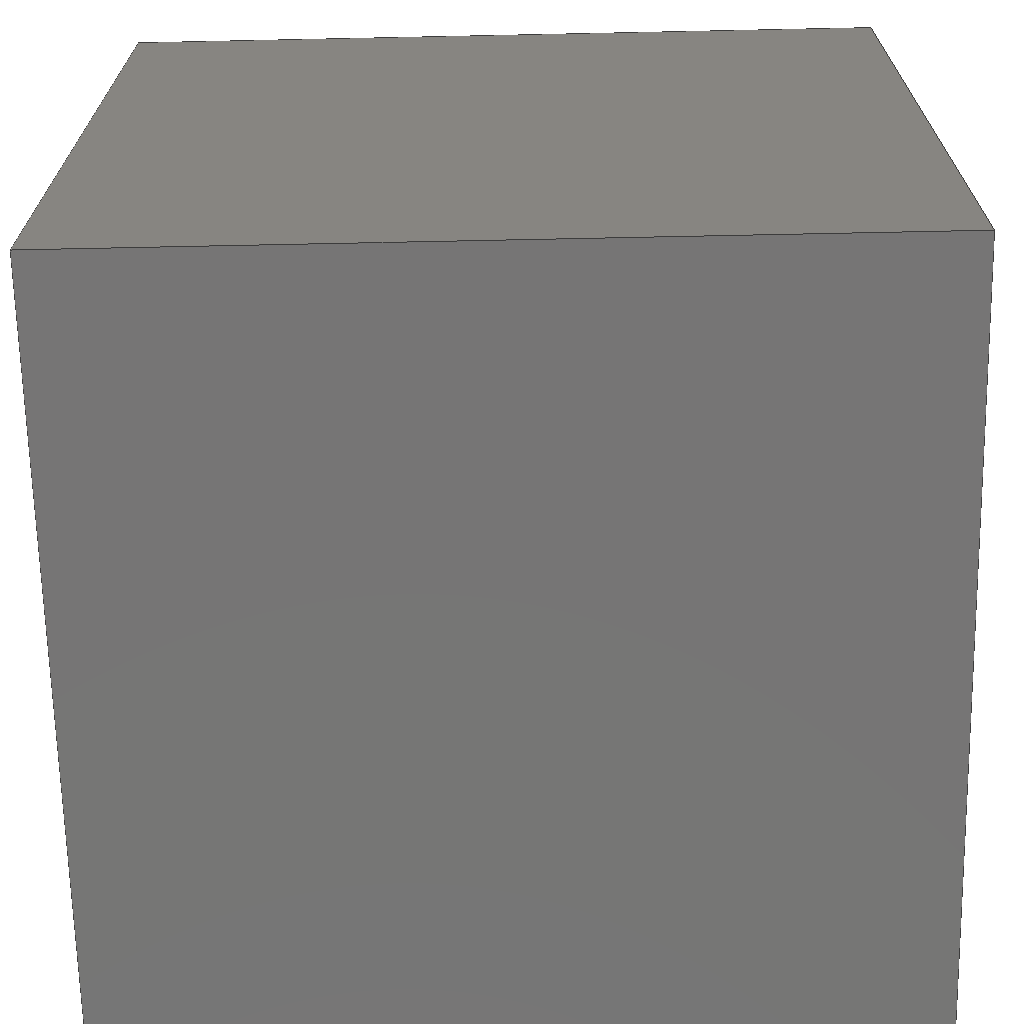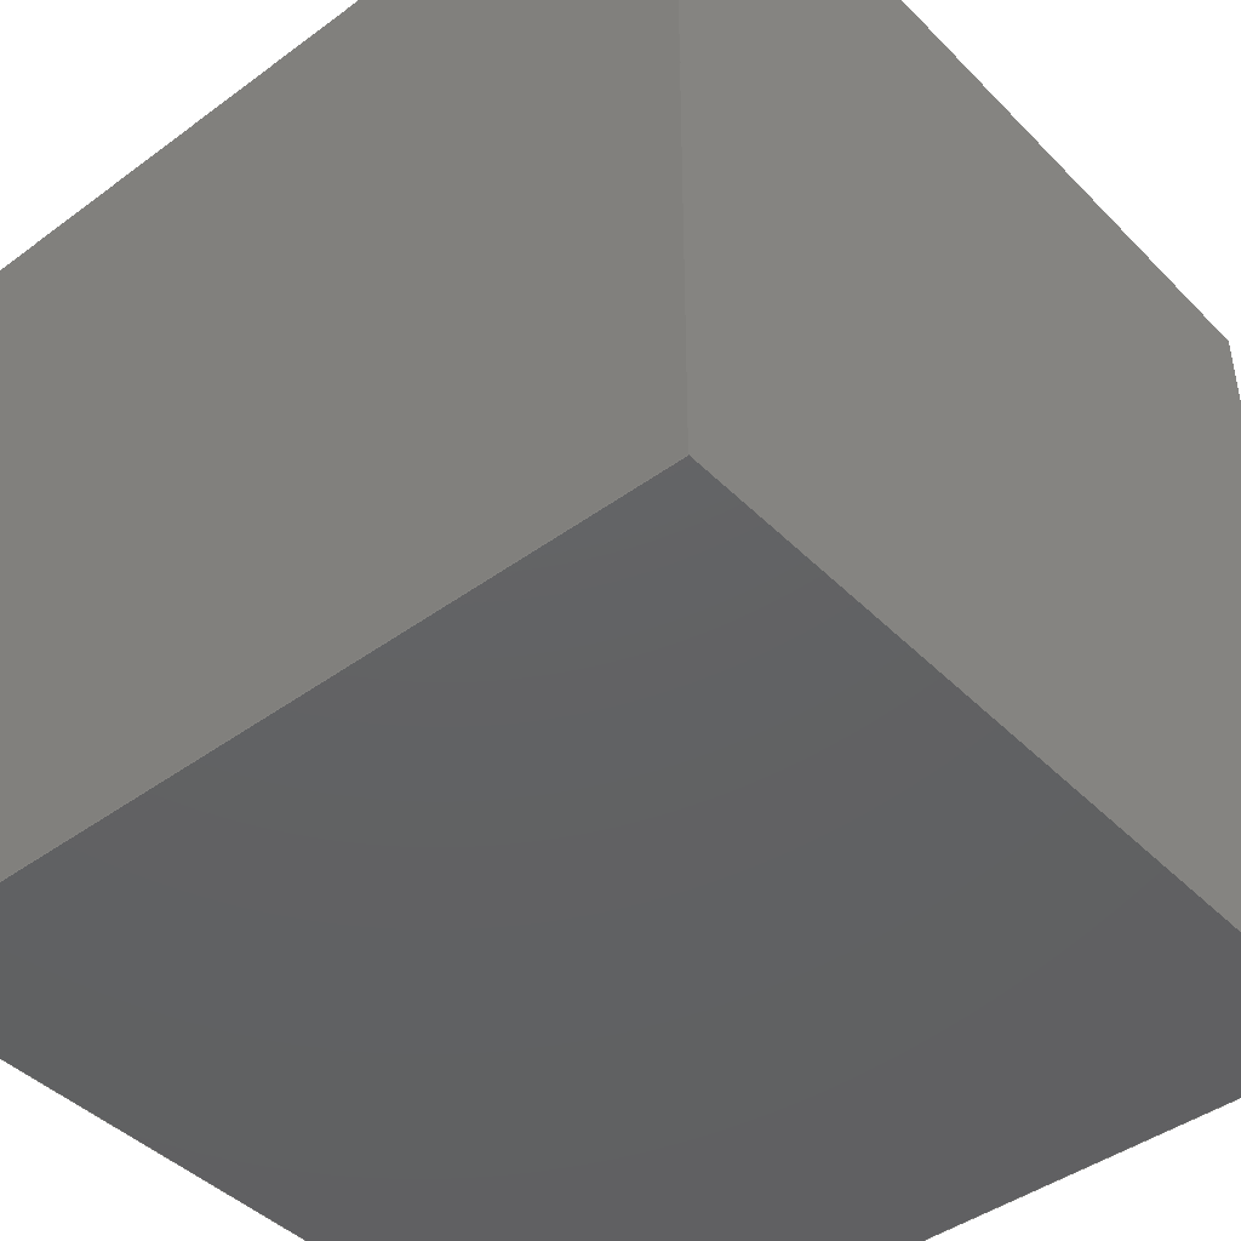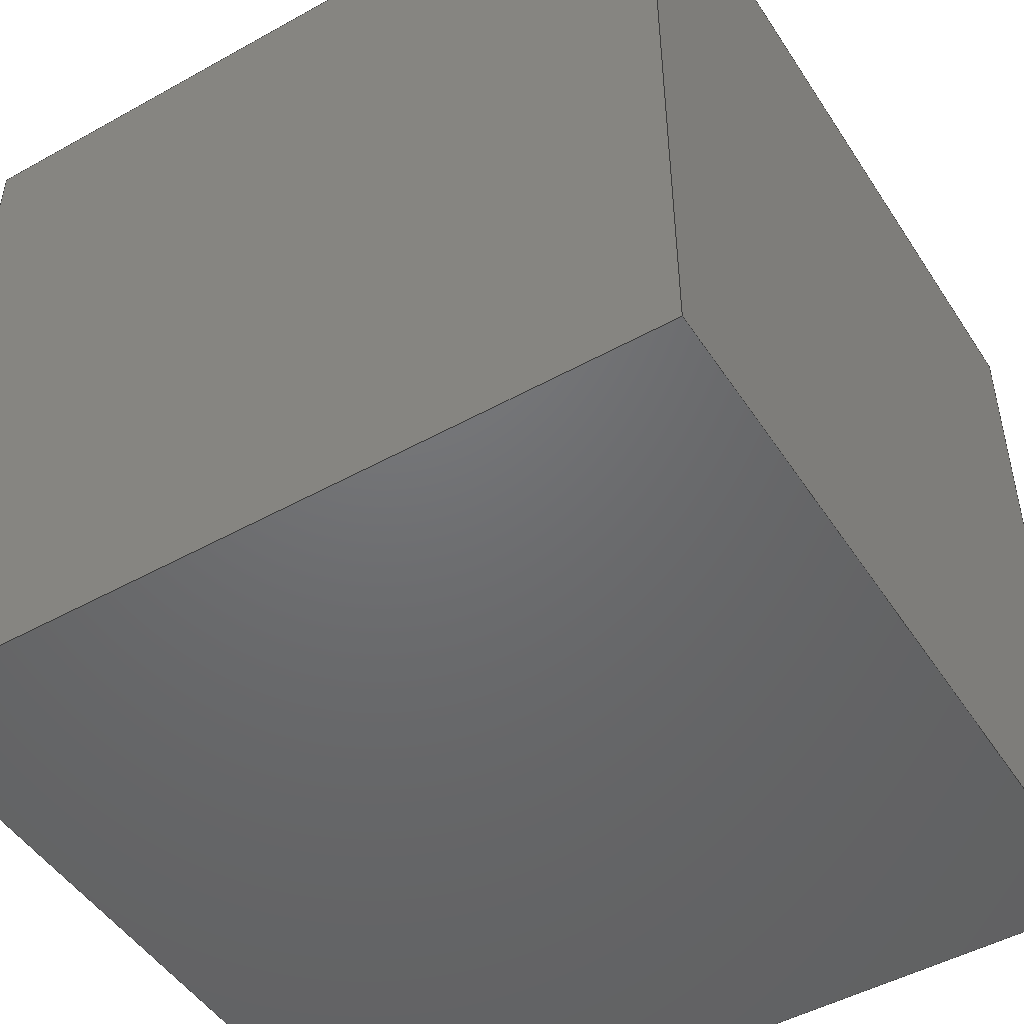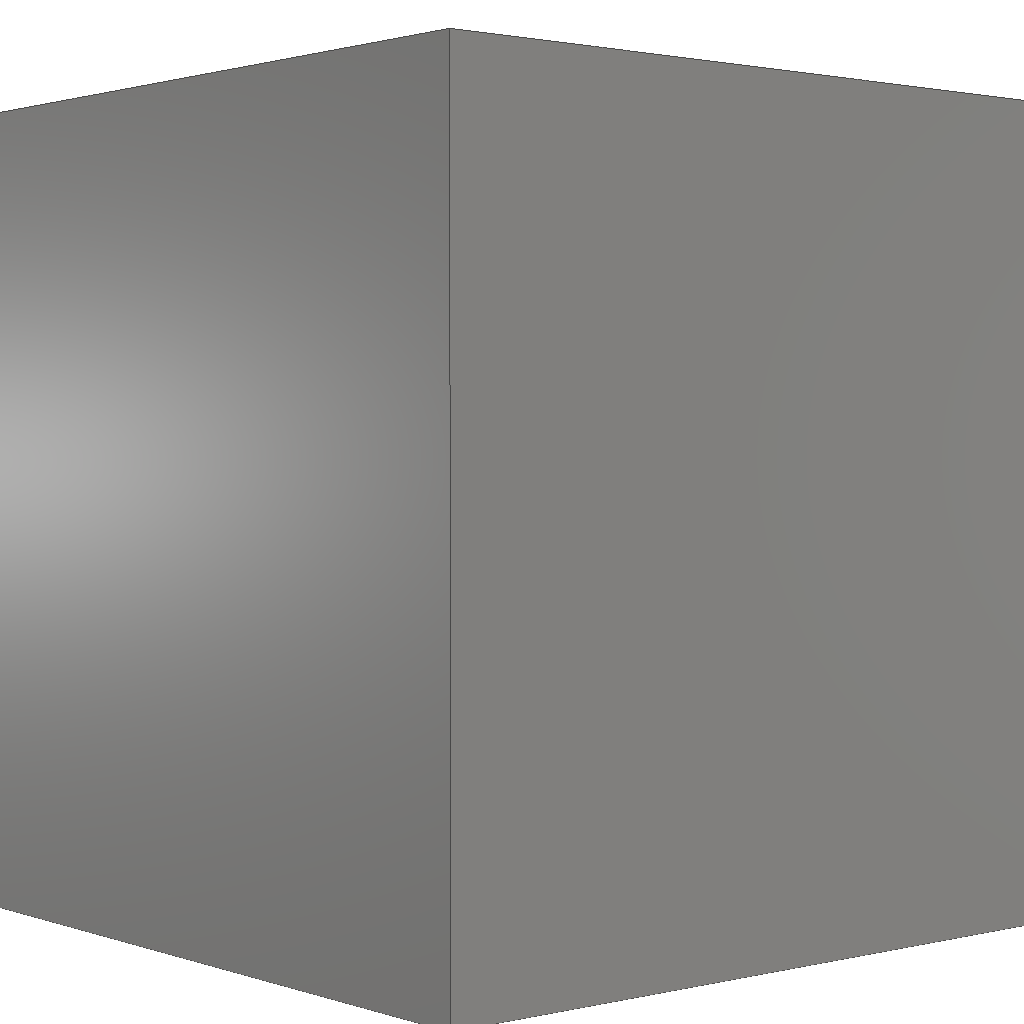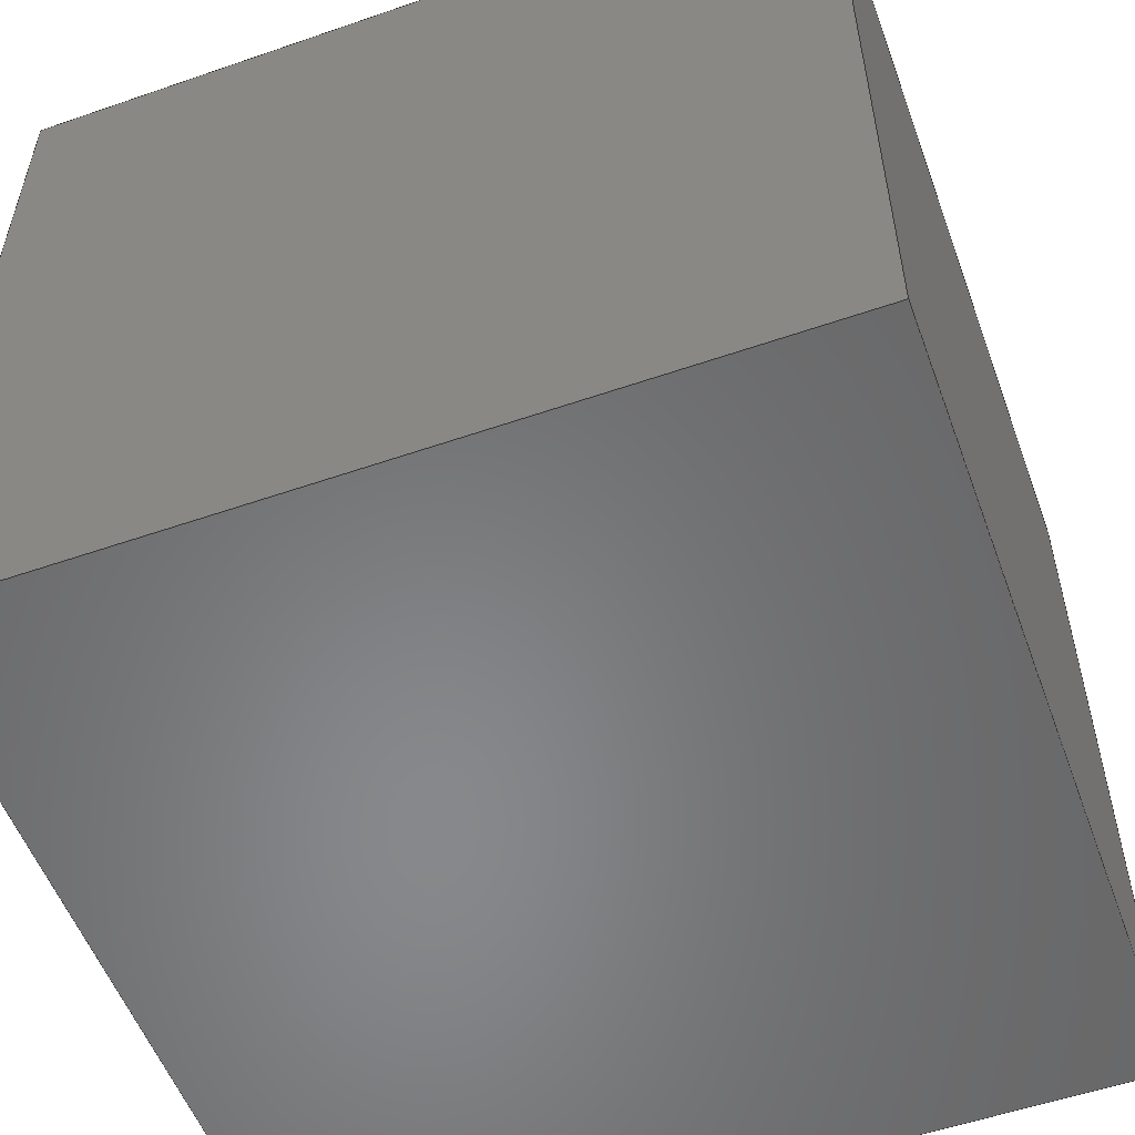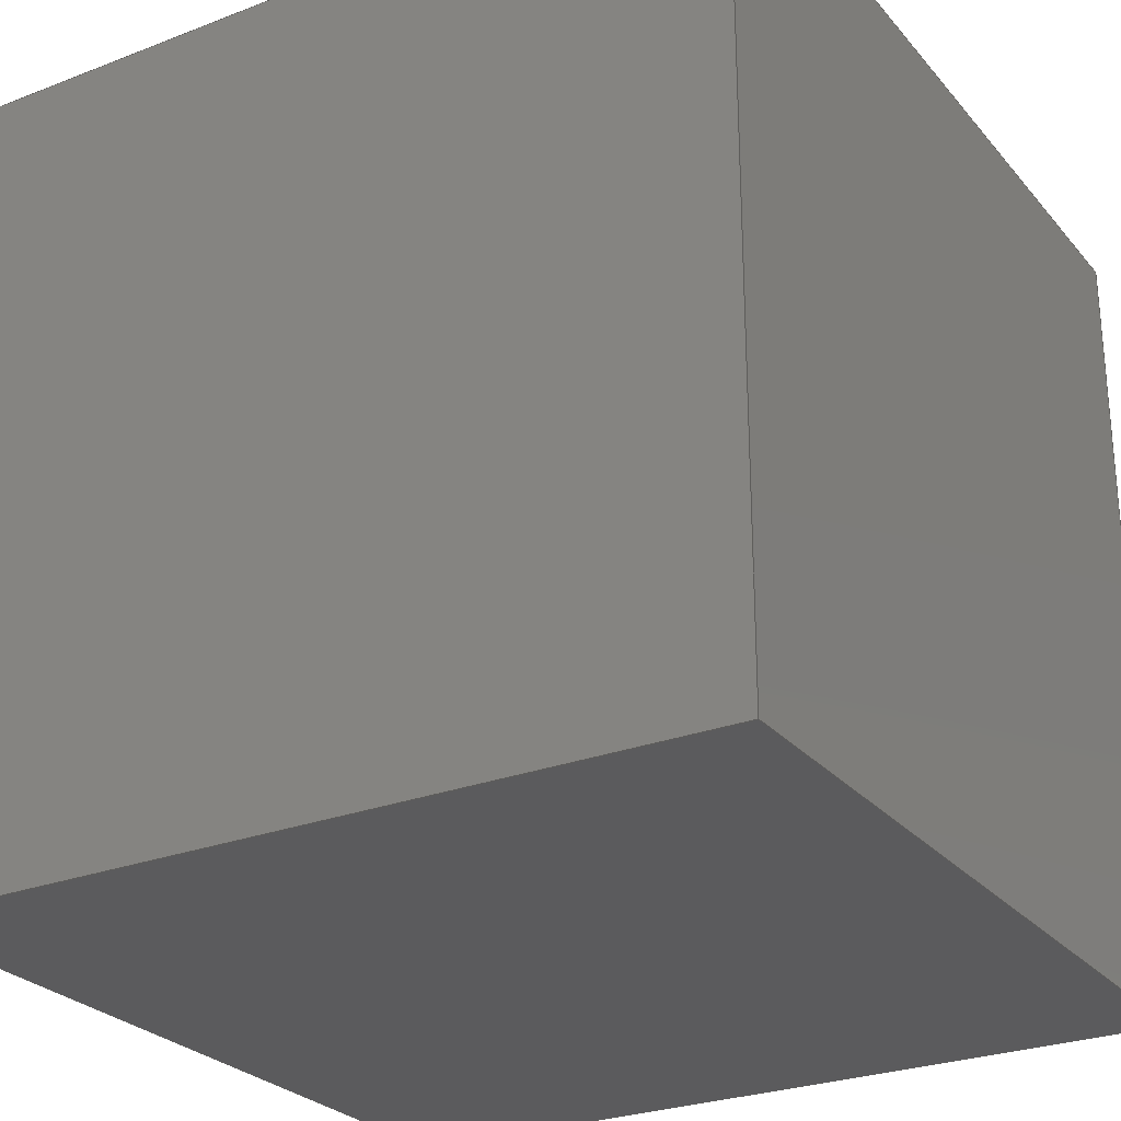
<metadata>
{"format":"iges","ext":"igs","renderer":"f3d","projection":"perspective","resolution":1024,"background":"white","views":[{"elev":-68.0,"azim":91.2,"up":"+Z"},{"elev":-43.9,"azim":-49.3,"up":"+Y"},{"elev":-48.6,"azim":31.8,"up":"+Z"},{"elev":1.7,"azim":-130.0,"up":"+Y"},{"elev":-54.7,"azim":-69.9,"up":"+Z"},{"elev":-26.8,"azim":31.0,"up":"+Z"}]}
</metadata>
<code>
SolidWorks IGES file using analytic representation for surfaces
1H,,1H;,5HPart1,77HC:\Users\Ammon\OneDrive - Arizona State University\HE
ST\ASU TEACHING\Cube.IGS,15HSolidWorks 2023,15HSolidWorks 2023,32,308,
15,308,15,5HPart1,1,1,2HIN,50,0.125,13H2.411e+05,1e-08,
1.968e+04,5HAmmon,,11,0,13H2.411e+05;
     314       1       0       0       0                        00000200
     314       0       8       1       0                               0
     128       2       0       0       0                        01010000
     128       0       0       2       0                               0
     126       4       0       0       0                        01010500
     126       0       0       2       0                               0
     110       6       0       0       0                        01010000
     110       0       0       1       0                               0
     126       7       0       0       0                        01010500
     126       0       0       2       0                               0
     110       9       0       0       0                        01010000
     110       0       0       1       0                               0
     126      10       0       0       0                        01010500
     126       0       0       2       0                               0
     110      12       0       0       0                        01010000
     110       0       0       1       0                               0
     126      13       0       0       0                        01010500
     126       0       0       2       0                               0
     110      15       0       0       0                        01010000
     110       0       0       1       0                               0
     102      16       0       0       0                        01010500
     102       0       0       1       0                               0
     102      17       0       0       0                        01010000
     102       0       0       1       0                               0
     142      18       0       0       0                        00010500
     142       0       0       1       0                               0
     144      19       0       0       0                        00000000
     144       0      -1       1       0                               0
     128      20       0       0       0                        01010000
     128       0       0       2       0                               0
     126      22       0       0       0                        01010500
     126       0       0       2       0                               0
     110      24       0       0       0                        01010000
     110       0       0       1       0                               0
     126      25       0       0       0                        01010500
     126       0       0       2       0                               0
     110      27       0       0       0                        01010000
     110       0       0       1       0                               0
     126      28       0       0       0                        01010500
     126       0       0       2       0                               0
     110      30       0       0       0                        01010000
     110       0       0       1       0                               0
     126      31       0       0       0                        01010500
     126       0       0       2       0                               0
     110      33       0       0       0                        01010000
     110       0       0       1       0                               0
     102      34       0       0       0                        01010500
     102       0       0       1       0                               0
     102      35       0       0       0                        01010000
     102       0       0       1       0                               0
     142      36       0       0       0                        00010500
     142       0       0       1       0                               0
     144      37       0       0       0                        00000000
     144       0      -1       1       0                               0
     128      38       0       0       0                        01010000
     128       0       0       2       0                               0
     126      40       0       0       0                        01010500
     126       0       0       2       0                               0
     110      42       0       0       0                        01010000
     110       0       0       1       0                               0
     126      43       0       0       0                        01010500
     126       0       0       2       0                               0
     110      45       0       0       0                        01010000
     110       0       0       1       0                               0
     126      46       0       0       0                        01010500
     126       0       0       2       0                               0
     110      48       0       0       0                        01010000
     110       0       0       1       0                               0
     126      49       0       0       0                        01010500
     126       0       0       2       0                               0
     110      51       0       0       0                        01010000
     110       0       0       1       0                               0
     102      52       0       0       0                        01010500
     102       0       0       1       0                               0
     102      53       0       0       0                        01010000
     102       0       0       1       0                               0
     142      54       0       0       0                        00010500
     142       0       0       1       0                               0
     144      55       0       0       0                        00000000
     144       0      -1       1       0                               0
     128      56       0       0       0                        01010000
     128       0       0       2       0                               0
     126      58       0       0       0                        01010500
     126       0       0       2       0                               0
     110      60       0       0       0                        01010000
     110       0       0       1       0                               0
     126      61       0       0       0                        01010500
     126       0       0       2       0                               0
     110      63       0       0       0                        01010000
     110       0       0       1       0                               0
     126      64       0       0       0                        01010500
     126       0       0       2       0                               0
     110      66       0       0       0                        01010000
     110       0       0       1       0                               0
     126      67       0       0       0                        01010500
     126       0       0       2       0                               0
     110      69       0       0       0                        01010000
     110       0       0       1       0                               0
     102      70       0       0       0                        01010500
     102       0       0       1       0                               0
     102      71       0       0       0                        01010000
     102       0       0       1       0                               0
     142      72       0       0       0                        00010500
     142       0       0       1       0                               0
     144      73       0       0       0                        00000000
     144       0      -1       1       0                               0
     128      74       0       0       0                        01010000
     128       0       0       2       0                               0
     126      76       0       0       0                        01010500
     126       0       0       2       0                               0
     110      78       0       0       0                        01010000
     110       0       0       1       0                               0
     126      79       0       0       0                        01010500
     126       0       0       2       0                               0
     110      81       0       0       0                        01010000
     110       0       0       1       0                               0
     126      82       0       0       0                        01010500
     126       0       0       2       0                               0
     110      84       0       0       0                        01010000
     110       0       0       1       0                               0
     126      85       0       0       0                        01010500
     126       0       0       2       0                               0
     110      87       0       0       0                        01010000
     110       0       0       1       0                               0
     102      88       0       0       0                        01010500
     102       0       0       1       0                               0
     102      89       0       0       0                        01010000
     102       0       0       1       0                               0
     142      90       0       0       0                        00010500
     142       0       0       1       0                               0
     144      91       0       0       0                        00000000
     144       0      -1       1       0                               0
     128      92       0       0       0                        01010000
     128       0       0       2       0                               0
     126      94       0       0       0                        01010500
     126       0       0       2       0                               0
     110      96       0       0       0                        01010000
     110       0       0       1       0                               0
     126      97       0       0       0                        01010500
     126       0       0       2       0                               0
     110      99       0       0       0                        01010000
     110       0       0       1       0                               0
     126     100       0       0       0                        01010500
     126       0       0       2       0                               0
     110     102       0       0       0                        01010000
     110       0       0       1       0                               0
     126     103       0       0       0                        01010500
     126       0       0       2       0                               0
     110     105       0       0       0                        01010000
     110       0       0       1       0                               0
     102     106       0       0       0                        01010500
     102       0       0       1       0                               0
     102     107       0       0       0                        01010000
     102       0       0       1       0                               0
     142     108       0       0       0                        00010500
     142       0       0       1       0                               0
     144     109       0       0       0                        00000000
     144       0      -1       1       0                               0
314,79.22,81.96,93.33,;               1
128,1,1,1,1,0,0,1,0,0,0,0,1,1,0,0,1,1,1,1,1,1,0,          3
-1.5,1.5,0,-1.5,0,0,0,1.5,0,0,0,0,1,0,1;                    3
126,1,1,1,0,1,0,0,0,1,1,1,1,1,1,0,0,1,0,0,1,0,          5
0,1;                                                                 5
110,0,0,0,0,0,1.5;                                                7
126,1,1,1,0,1,0,0,0,1,1,1,1,0,1,0,0,0,0,0,1,0,          9
0,1;                                                                 9
110,0,0,1.5,0,-1.5,1.5;                                            11
126,1,1,1,0,1,0,0,0,1,1,1,1,0,0,0,1,0,0,0,1,0,         13
0,1;                                                                13
110,0,-1.5,1.5,0,-1.5,0;                                           15
126,1,1,1,0,1,0,0,0,1,1,1,1,1,0,0,1,1,0,0,1,0,         17
0,1;                                                                17
110,0,-1.5,0,0,0,0;                                              19
102,4,5,9,13,17;                                                      21
102,4,7,11,15,19;                                                     23
142,1,3,21,23,1;                                                      25
144,3,1,0,25;                                                         27
128,1,1,1,1,0,0,1,0,0,0,0,1,1,0,0,1,1,1,1,1,1,0,         29
-1.5,0,0,-1.5,1.5,1.5,-1.5,0,1.5,-1.5,1.5,0,1,0,1;             29
126,1,1,1,0,1,0,0,0,1,1,1,1,0,0,0,1,0,0,0,1,0,         31
0,1;                                                                31
110,0,-1.5,0,0,-1.5,1.5;                                           33
126,1,1,1,0,1,0,0,0,1,1,1,1,1,0,0,1,1,0,0,1,0,         35
0,1;                                                                35
110,0,-1.5,1.5,1.5,-1.5,1.5;                                         37
126,1,1,1,0,1,0,0,0,1,1,1,1,1,1,0,0,1,0,0,1,0,         39
0,1;                                                                39
110,1.5,-1.5,1.5,1.5,-1.5,0;                                         41
126,1,1,1,0,1,0,0,0,1,1,1,1,0,1,0,0,0,0,0,1,0,         43
0,1;                                                                43
110,1.5,-1.5,0,0,-1.5,0;                                           45
102,4,31,35,39,43;                                                    47
102,4,33,37,41,45;                                                    49
142,1,29,47,49,1;                                                     51
144,29,1,0,51;                                                        53
128,1,1,1,1,0,0,1,0,0,0,0,1,1,0,0,1,1,1,1,1,1,1.5,        55
0,0,1.5,-1.5,0,1.5,0,1.5,1.5,-1.5,1.5,0,1,0,1;                55
126,1,1,1,0,1,0,0,0,1,1,1,1,1,0,0,1,1,0,0,1,0,         57
0,1;                                                                57
110,1.5,-1.5,0,1.5,-1.5,1.5;                                         59
126,1,1,1,0,1,0,0,0,1,1,1,1,1,1,0,0,1,0,0,1,0,         61
0,1;                                                                61
110,1.5,-1.5,1.5,1.5,0,1.5;                                          63
126,1,1,1,0,1,0,0,0,1,1,1,1,0,1,0,0,0,0,0,1,0,         65
0,1;                                                                65
110,1.5,0,1.5,1.5,0,0;                                             67
126,1,1,1,0,1,0,0,0,1,1,1,1,0,0,0,1,0,0,0,1,0,         69
0,1;                                                                69
110,1.5,0,0,1.5,-1.5,0;                                            71
102,4,57,61,65,69;                                                    73
102,4,59,63,67,71;                                                    75
142,1,55,73,75,1;                                                     77
144,55,1,0,77;                                                        79
128,1,1,1,1,0,0,1,0,0,0,0,1,1,0,0,1,1,1,1,1,1,0,         81
0,1.5,0,0,0,1.5,0,1.5,1.5,0,0,0,1,0,1;                     81
126,1,1,1,0,1,0,0,0,1,1,1,1,1,1,0,0,1,0,0,1,0,         83
0,1;                                                                83
110,1.5,0,0,1.5,0,1.5;                                             85
126,1,1,1,0,1,0,0,0,1,1,1,1,0,1,0,0,0,0,0,1,0,         87
0,1;                                                                87
110,1.5,0,1.5,0,0,1.5;                                             89
126,1,1,1,0,1,0,0,0,1,1,1,1,0,0,0,1,0,0,0,1,0,         91
0,1;                                                                91
110,0,0,1.5,0,0,0;                                               93
126,1,1,1,0,1,0,0,0,1,1,1,1,1,0,0,1,1,0,0,1,0,         95
0,1;                                                                95
110,0,0,0,1.5,0,0;                                               97
102,4,83,87,91,95;                                                    99
102,4,85,89,93,97;                                                   101
142,1,81,99,101,1;                                                   103
144,81,1,0,103;                                                      105
128,1,1,1,1,0,0,1,0,0,0,0,1,1,0,0,1,1,1,1,1,1,0,        107
-1.5,1.5,1.5,-1.5,1.5,0,0,1.5,1.5,0,1.5,0,1,0,1;              107
126,1,1,1,0,1,0,0,0,1,1,1,1,0,1,0,0,0,0,0,1,0,        109
0,1;                                                               109
110,0,0,1.5,0,-1.5,1.5;                                           111
126,1,1,1,0,1,0,0,0,1,1,1,1,0,0,0,1,0,0,0,1,0,        113
0,1;                                                               113
110,0,-1.5,1.5,1.5,-1.5,1.5;                                        115
126,1,1,1,0,1,0,0,0,1,1,1,1,1,0,0,1,1,0,0,1,0,        117
0,1;                                                               117
110,1.5,-1.5,1.5,1.5,0,1.5;                                         119
126,1,1,1,0,1,0,0,0,1,1,1,1,1,1,0,0,1,0,0,1,0,        121
0,1;                                                               121
110,1.5,0,1.5,0,0,1.5;                                            123
102,4,109,113,117,121;                                               125
102,4,111,115,119,123;                                               127
142,1,107,125,127,1;                                                 129
144,107,1,0,129;                                                     131
128,1,1,1,1,0,0,1,0,0,0,0,1,1,0,0,1,1,1,1,1,1,0,        133
-1.5,0,1.5,-1.5,0,0,0,0,1.5,0,0,0,1,0,1;                  133
126,1,1,1,0,1,0,0,0,1,1,1,1,0,0,0,1,0,0,0,1,0,        135
0,1;                                                               135
110,0,-1.5,0,1.5,-1.5,0;                                          137
126,1,1,1,0,1,0,0,0,1,1,1,1,1,0,0,1,1,0,0,1,0,        139
0,1;                                                               139
110,1.5,-1.5,0,1.5,0,0;                                           141
126,1,1,1,0,1,0,0,0,1,1,1,1,1,1,0,0,1,0,0,1,0,        143
0,1;                                                               143
110,1.5,0,0,0,0,0;                                              145
126,1,1,1,0,1,0,0,0,1,1,1,1,0,1,0,0,0,0,0,1,0,        147
0,1;                                                               147
110,0,0,0,0,-1.5,0;                                             149
102,4,135,139,143,147;                                               151
102,4,137,141,145,149;                                               153
142,1,133,151,153,1;                                                 155
144,133,1,0,155;                                                     157
S      1G      4D    158P    109
</code>
